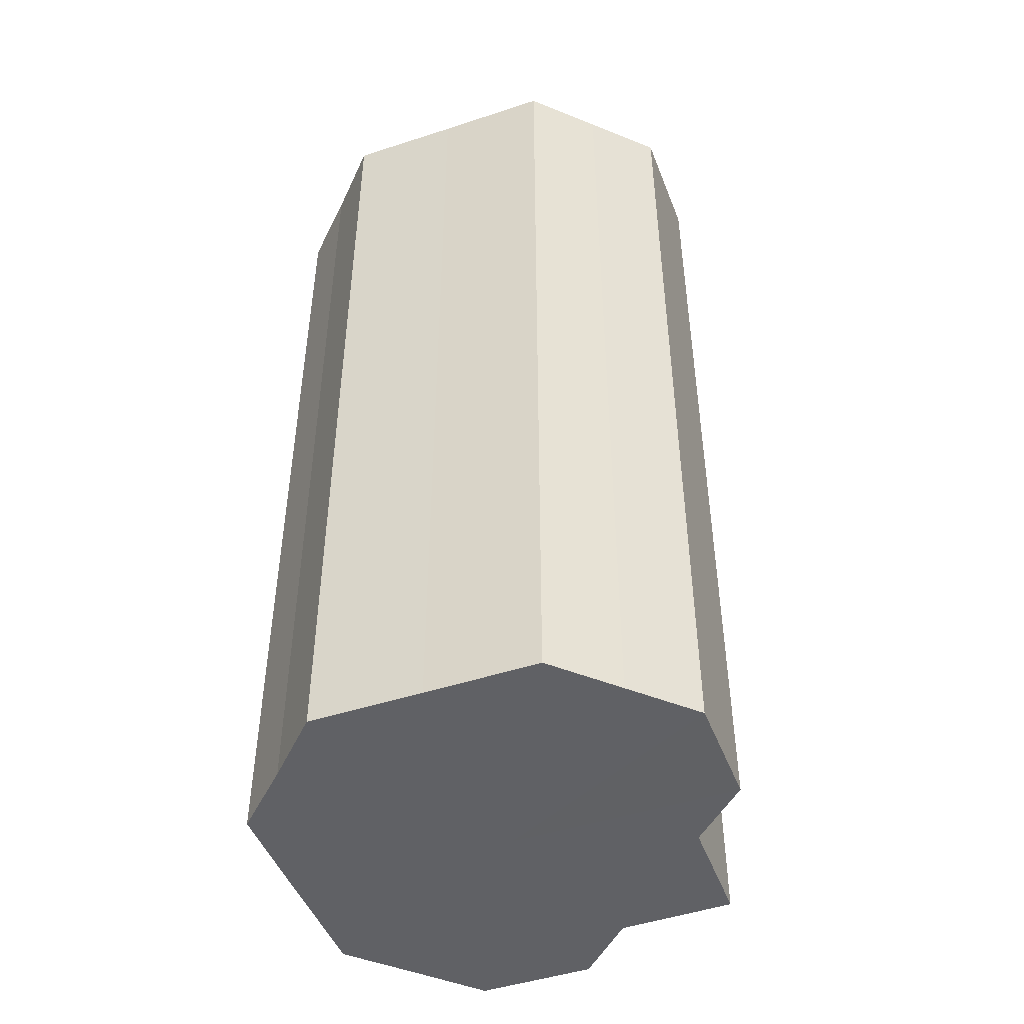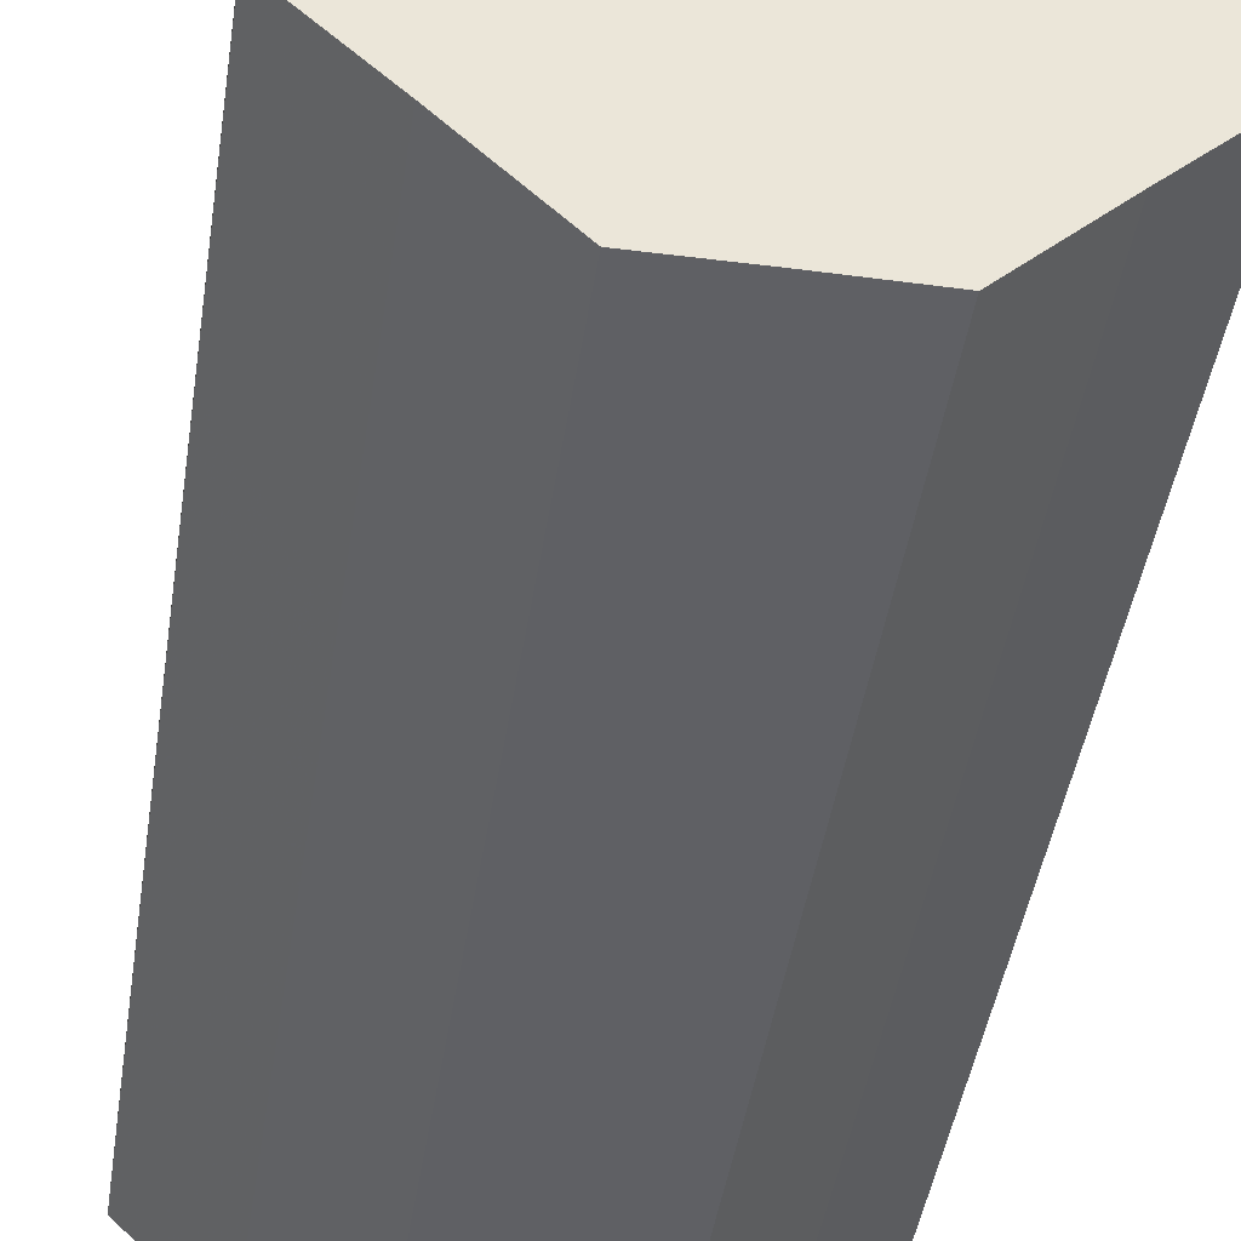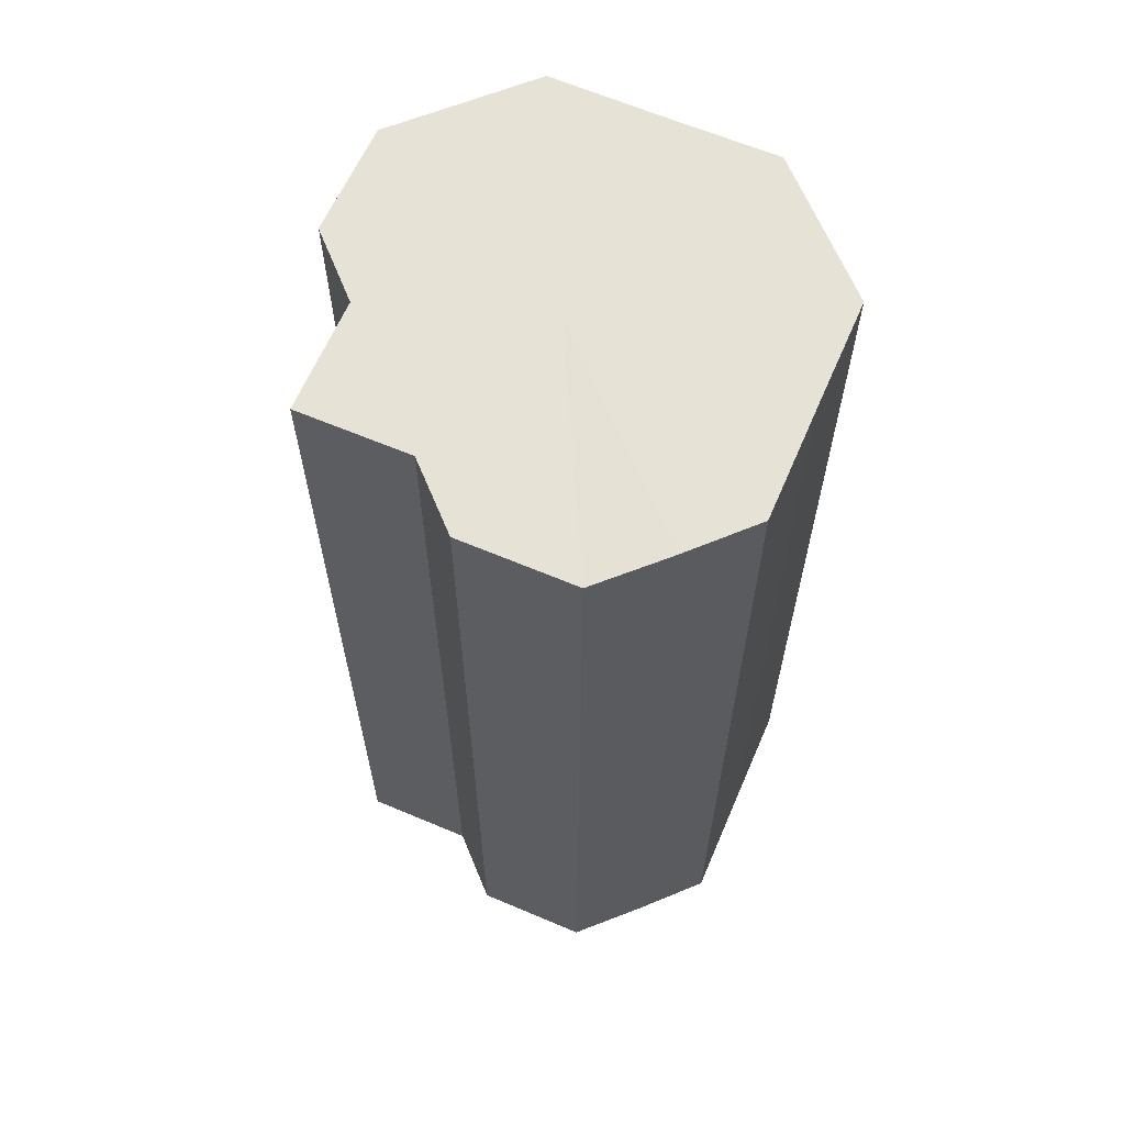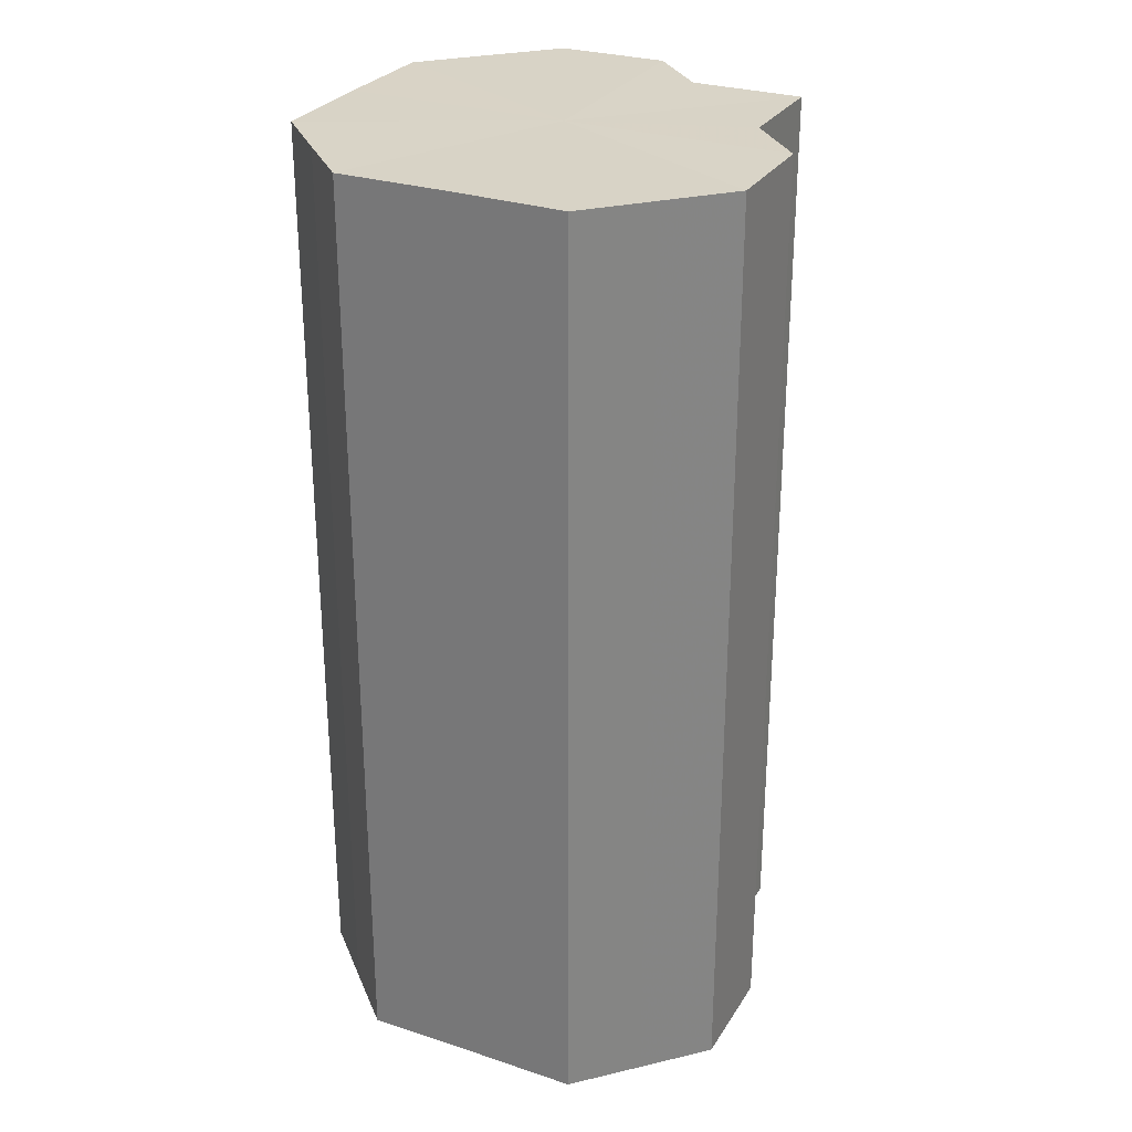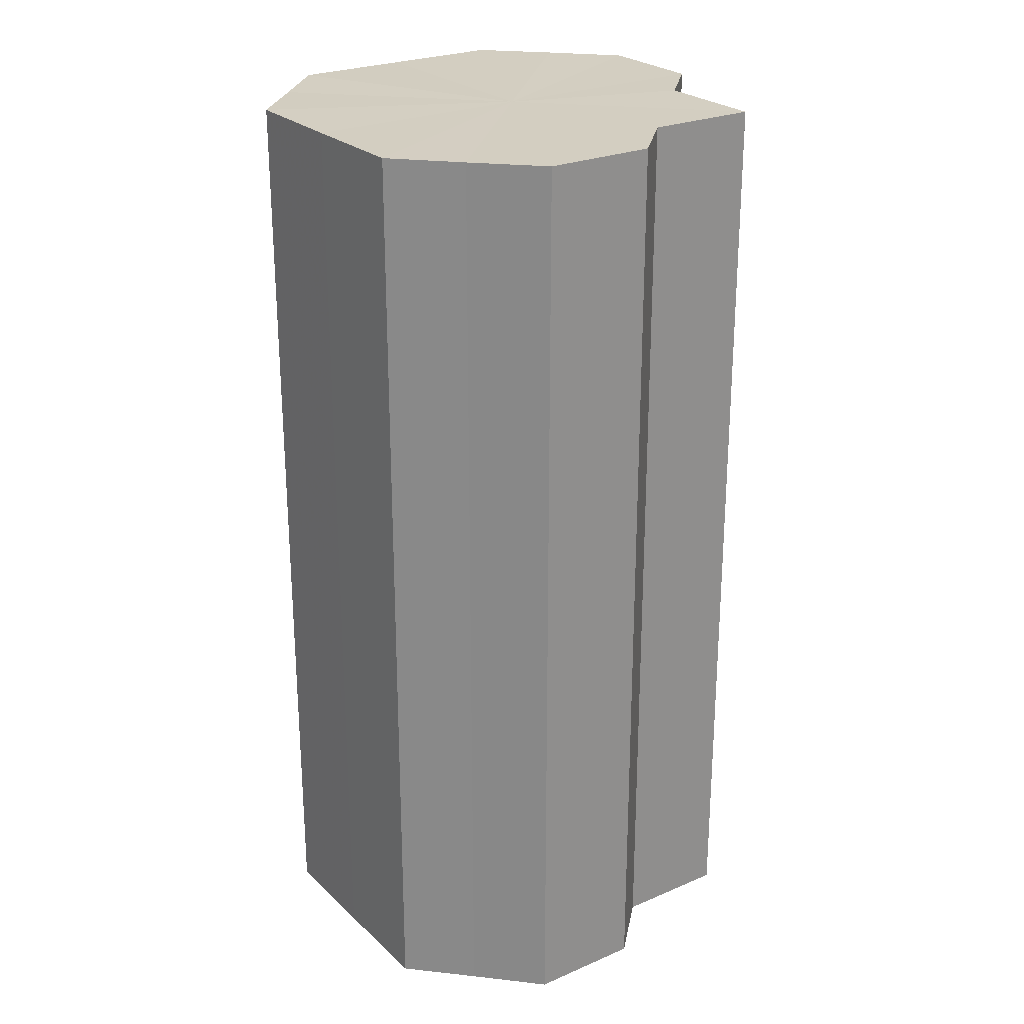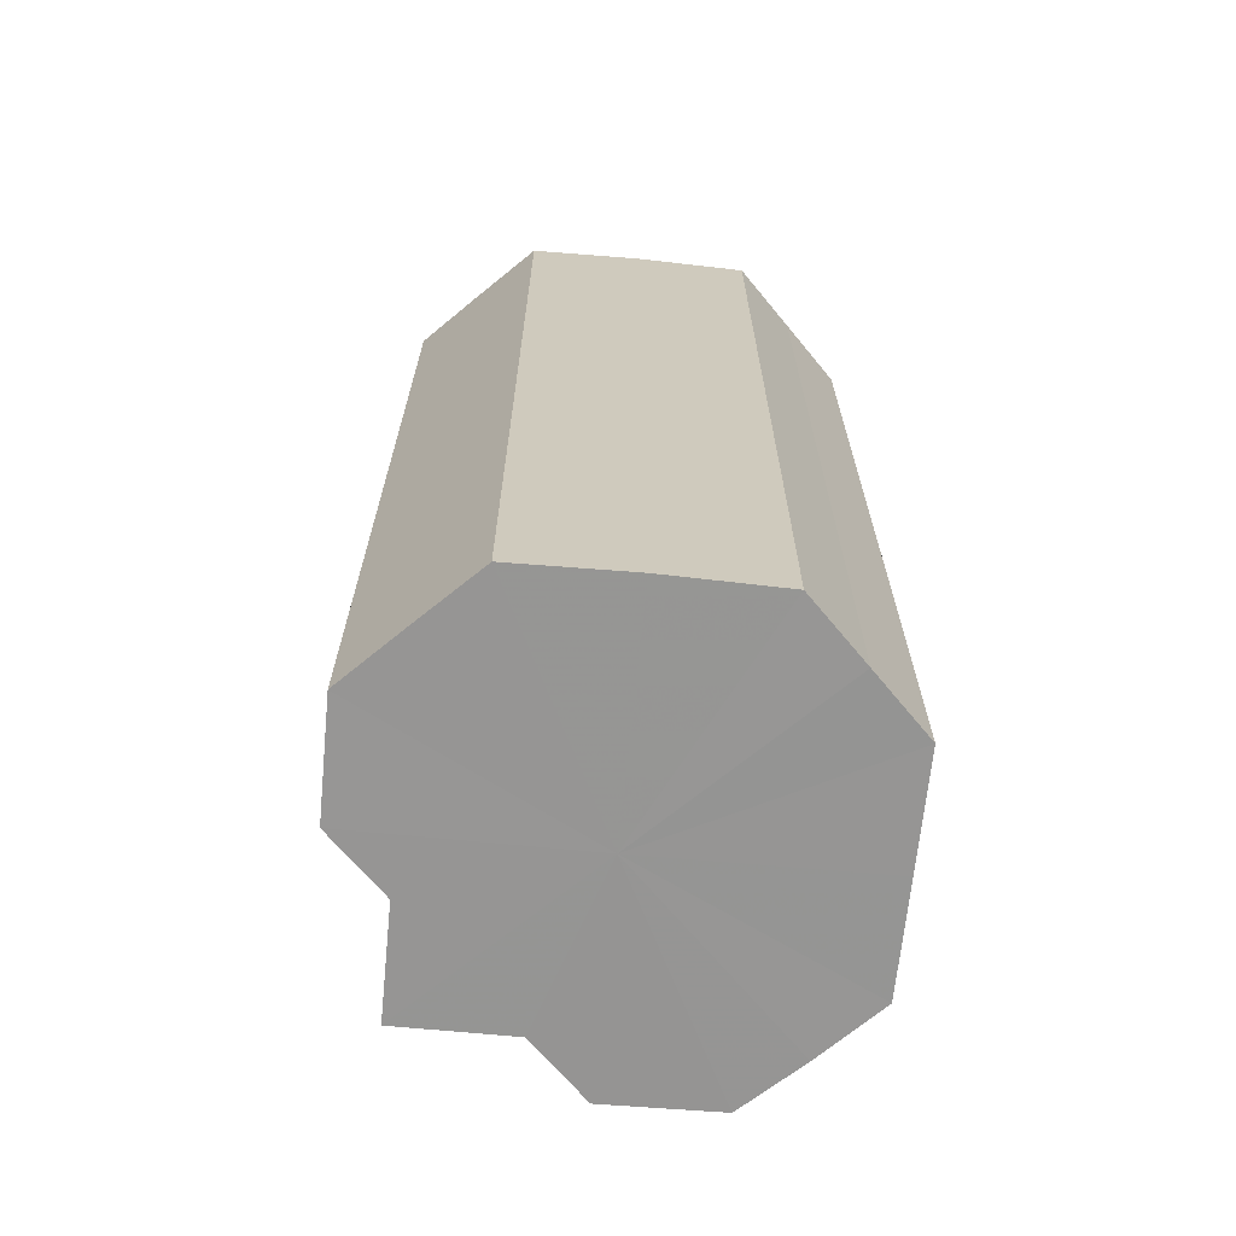
<metadata>
{"format":"obj","ext":"obj","renderer":"f3d","projection":"perspective","resolution":1024,"background":"white","views":[{"elev":-47.3,"azim":65.3,"up":"+Z"},{"elev":-43.9,"azim":-8.6,"up":"+Y"},{"elev":63.7,"azim":-111.9,"up":"+Z"},{"elev":28.3,"azim":71.0,"up":"+Z"},{"elev":25.1,"azim":100.2,"up":"+Z"},{"elev":-67.5,"azim":-50.5,"up":"+Z"}]}
</metadata>
<code>
o 21039
v 2222 1872 7.685
v 2222 1872 7.685
v 2222 1872 7.568
v 2222 1872 7.685
v 2222 1872 7.568
v 2222 1872 7.685
v 2222 1872 7.568
v 2222 1872 7.685
v 2222 1872 7.568
v 2222 1872 7.685
v 2222 1872 7.568
v 2222 1872 7.685
v 2222 1872 7.568
v 2222 1872 7.685
v 2222 1872 7.568
v 2222 1872 7.685
v 2222 1872 7.568
v 2222 1872 7.685
v 2222 1872 7.568
v 2222 1872 7.685
v 2222 1872 7.568
v 2222 1872 7.685
v 2222 1872 7.568
v 2222 1872 7.685
v 2222 1872 7.568
v 2222 1872 7.685
v 2222 1872 7.568
v 2222 1872 7.685
v 2222 1872 7.568
v 2222 1872 7.685
v 2222 1872 7.568
v 2222 1872 7.685
v 2222 1872 7.568
v 2222 1872 7.685
v 2222 1872 7.568
v 2222 1872 7.685
v 2222 1872 7.568
v 2222 1872 7.685
v 2222 1872 7.568
v 2222 1872 7.685
v 2222 1872 7.568
v 2222 1872 7.685
v 2222 1872 7.568
v 2222 1872 7.685
v 2222 1872 7.568
v 2222 1872 7.685
v 2222 1872 7.568
v 2222 1872 7.685
v 2222 1872 7.568
v 2222 1872 7.685
v 2222 1872 7.568
v 2222 1872 7.685
v 2222 1872 7.568
v 2222 1872 7.685
v 2222 1872 7.568
v 2222 1872 7.685
v 2222 1872 7.568
v 2222 1872 7.685
v 2222 1872 7.568
v 2222 1872 7.685
v 2222 1872 7.568
v 2222 1872 7.685
v 2222 1872 7.568
v 2222 1872 7.685
v 2222 1872 7.568
v 2222 1872 7.685
v 2222 1872 7.685
v 2222 1872 7.685
v 2222 1872 7.685
v 2222 1872 7.685
v 2222 1872 7.685
v 2222 1872 7.685
v 2222 1872 7.685
v 2222 1872 7.685
v 2222 1872 7.685
v 2222 1872 7.685
v 2222 1872 7.685
v 2222 1872 7.685
v 2222 1872 7.685
v 2222 1872 7.685
v 2222 1872 7.685
v 2222 1872 7.568
v 2222 1872 7.568
v 2222 1872 7.568
v 2222 1872 7.568
v 2222 1872 7.568
v 2222 1872 7.568
v 2222 1872 7.568
v 2222 1872 7.568
v 2222 1872 7.568
v 2222 1872 7.568
v 2222 1872 7.568
v 2222 1872 7.568
v 2222 1872 7.568
v 2222 1872 7.568
v 2222 1872 7.568
v 2222 1872 7.568
v 2222 1872 7.568
f 1 2 3
f 2 4 5
f 6 1 7
f 4 8 9
f 10 6 11
f 8 12 13
f 14 10 15
f 12 16 17
f 18 14 19
f 16 20 21
f 20 22 23
f 19 24 25
f 22 26 27
f 26 28 29
f 25 30 31
f 28 32 33
f 32 34 35
f 34 36 37
f 31 38 39
f 39 40 41
f 41 42 43
f 43 44 45
f 45 46 47
f 47 48 49
f 49 50 51
f 51 52 53
f 53 54 55
f 55 56 57
f 57 58 59
f 59 60 61
f 61 62 63
f 63 64 65
f 66 64 67
f 66 68 64
f 66 67 69
f 66 70 68
f 66 69 71
f 66 72 70
f 66 71 73
f 66 74 72
f 66 73 75
f 66 76 74
f 66 75 77
f 66 78 76
f 66 77 79
f 66 80 78
f 66 79 81
f 66 81 80
f 82 83 84
f 82 85 83
f 82 84 86
f 82 87 85
f 82 86 88
f 82 89 87
f 82 88 90
f 82 91 89
f 82 90 92
f 82 93 91
f 82 92 94
f 82 95 93
f 82 94 96
f 82 97 95
f 82 96 98
f 82 98 97

</code>
